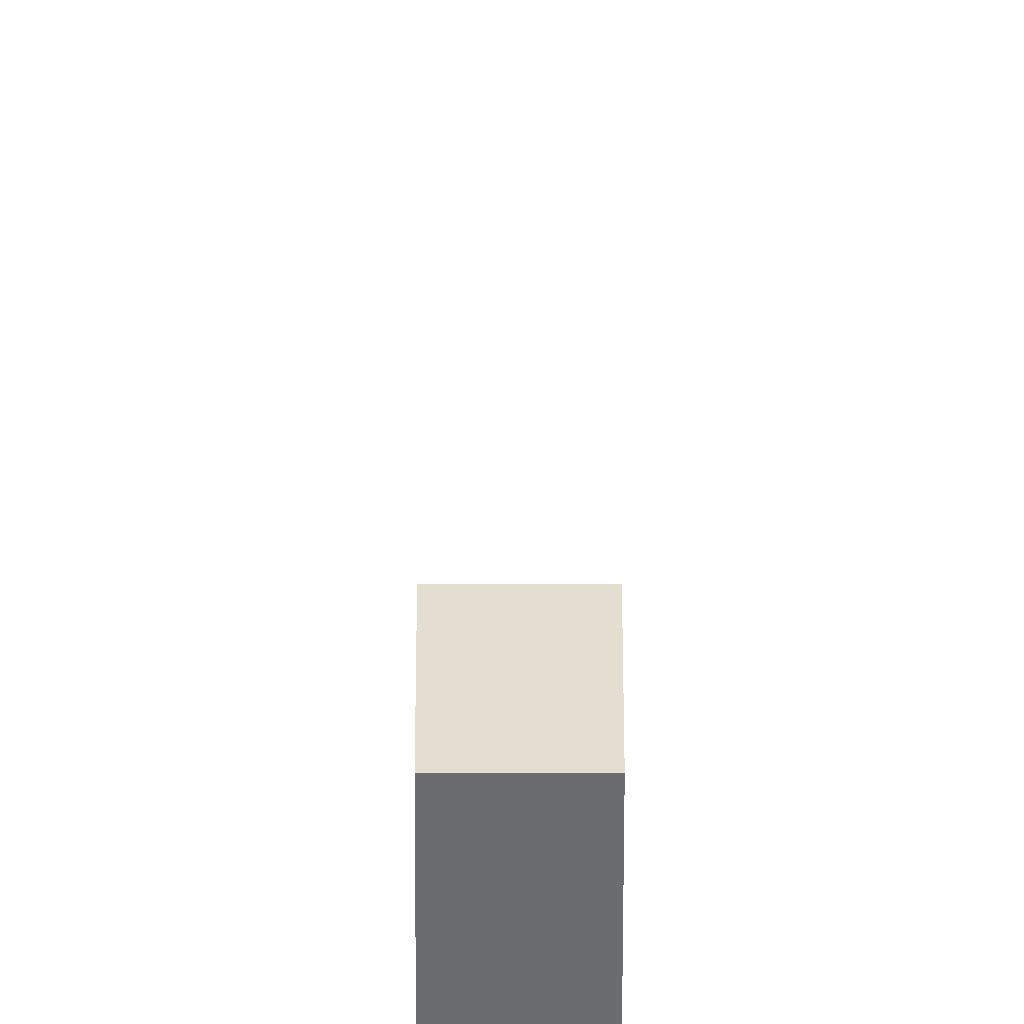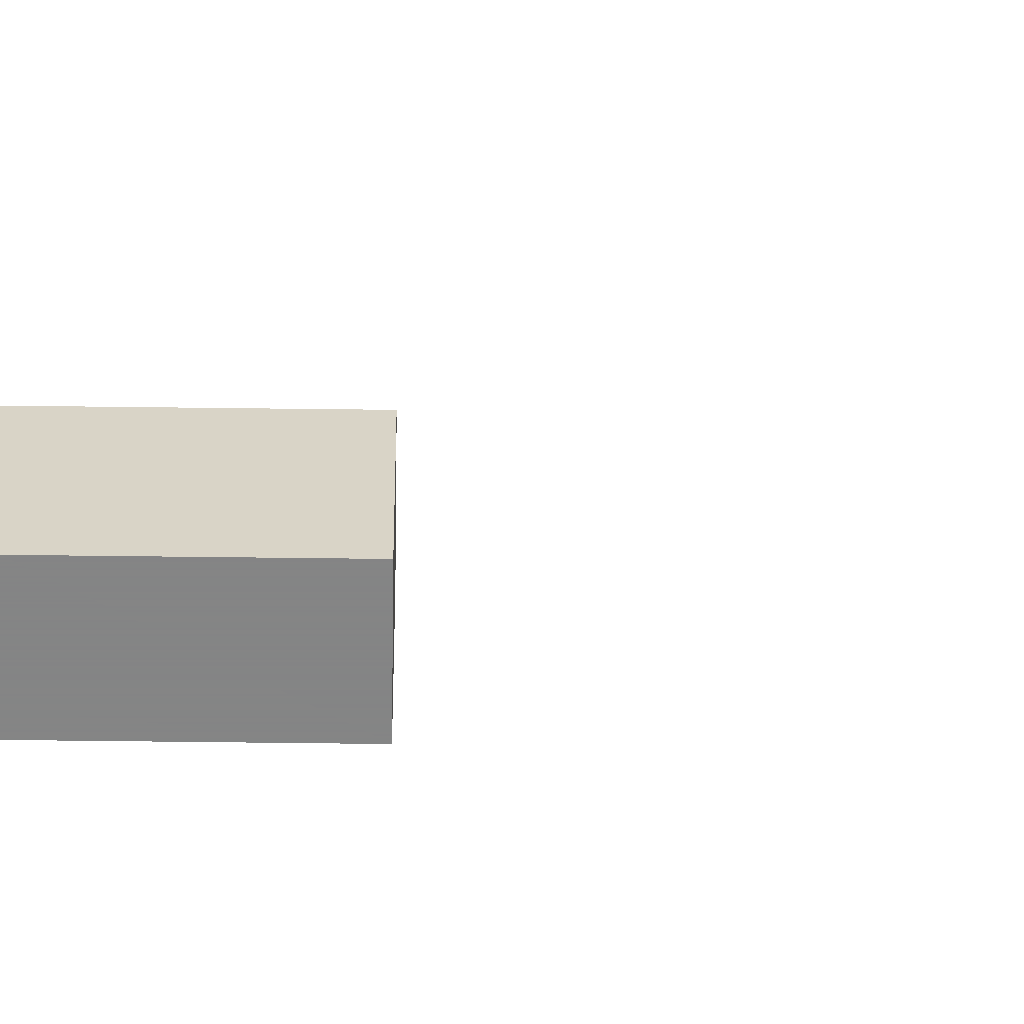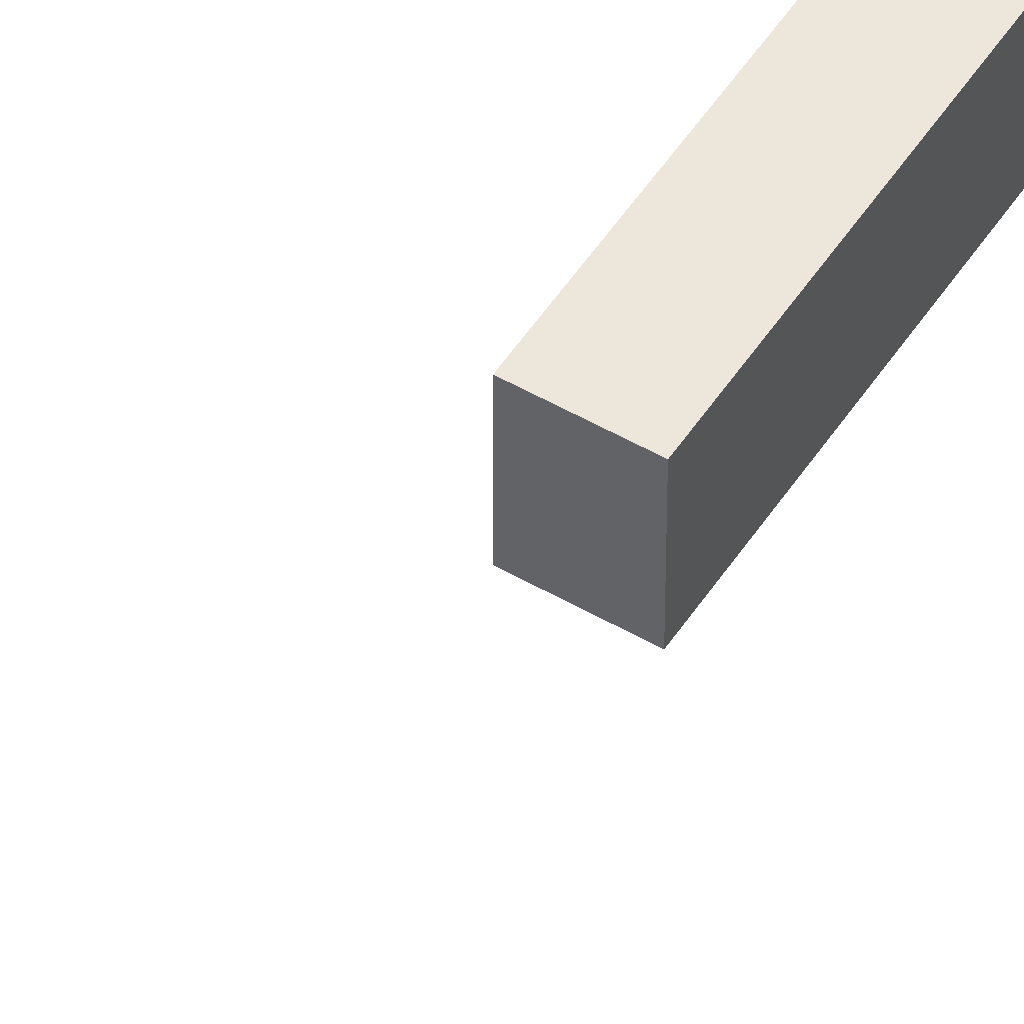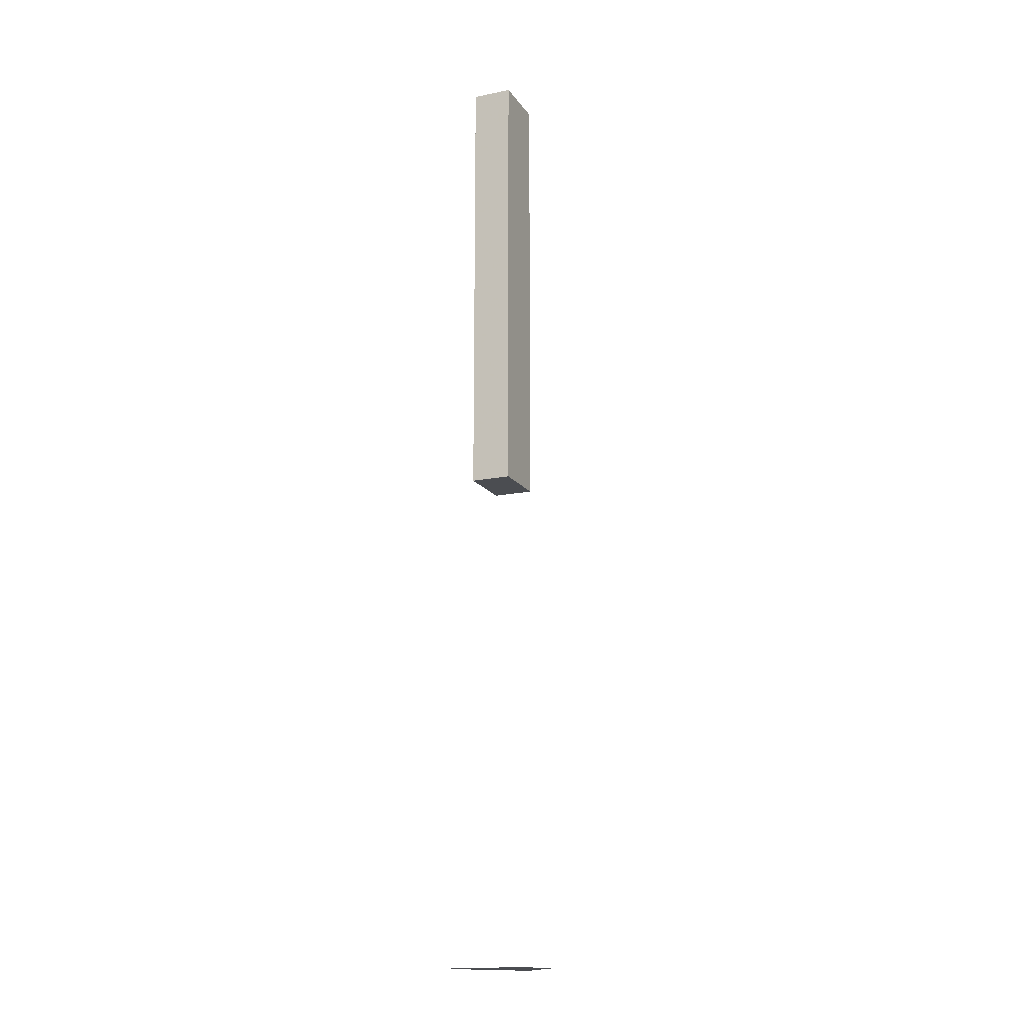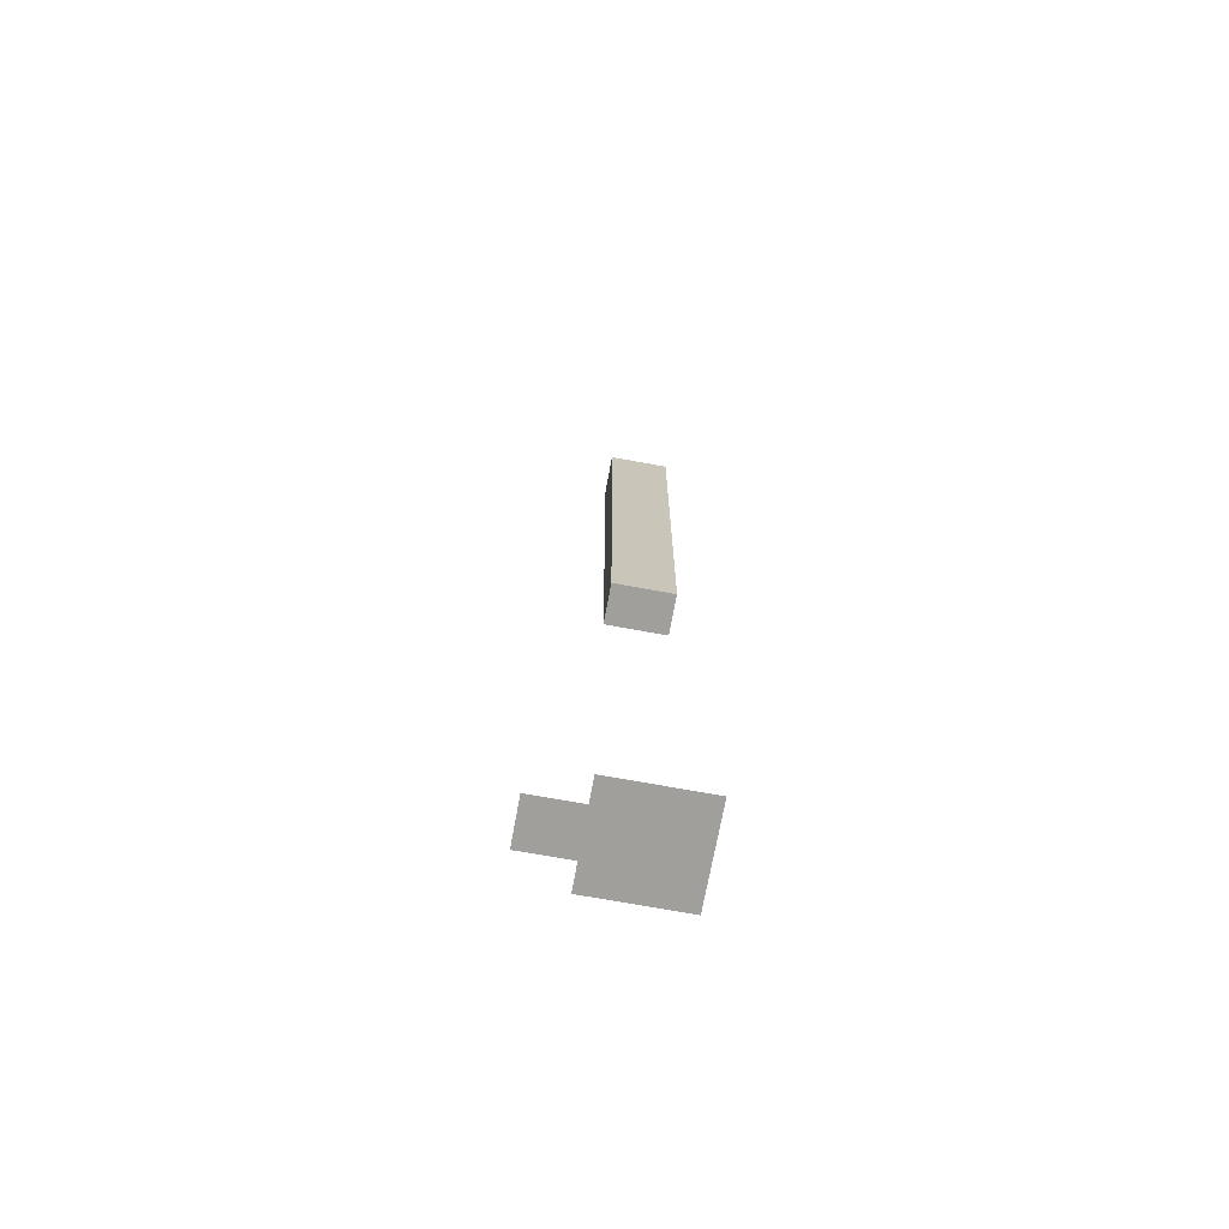
<metadata>
{"format":"obj","ext":"obj","renderer":"f3d","projection":"perspective","resolution":1024,"background":"white","views":[{"elev":-53.6,"azim":179.9,"up":"+Y"},{"elev":-61.6,"azim":89.3,"up":"+Y"},{"elev":51.4,"azim":-147.9,"up":"+Y"},{"elev":-16.0,"azim":23.1,"up":"+Z"},{"elev":-71.2,"azim":-100.4,"up":"+Z"}]}
</metadata>
<code>
g Building_2_Blue
v 0.4444 1 1
v 1 1 1
v 1 0.2 1
v 1 -0.2 1
v 1 -1 1
v -1 -1 1
v -0.5 1 1
v -1 1 1
v -1 0.2 1
v -1 -0.2 1
v -0.5 1.033 1
v 0.4444 1.033 1
v 0.4444 2.033 1
v -0.5 2.033 1
v -0.4778 -0.6667 22
v -0.4778 0.6667 12
v -0.4778 0.6667 22
v -0.4778 -0.6667 12
v -0.4778 0.6667 22
v 0.4111 0.6667 12
v 0.4111 0.6667 22
v -0.4778 0.6667 12
v 0.4111 0.6667 22
v 0.4111 -0.6667 12
v 0.4111 -0.6667 22
v 0.4111 0.6667 12
v 0.4111 -0.6667 22
v -0.4778 -0.6667 12
v -0.4778 -0.6667 22
v 0.4111 -0.6667 12
v -0.4778 -0.6667 12
v 0.4111 0.6667 12
v -0.4778 0.6667 12
v 0.4111 -0.6667 12
v 0.4111 -0.6667 22
v -0.4778 0.6667 22
v 0.4111 0.6667 22
v -0.4778 -0.6667 22
v -0.5 1 1
v -0.4553 1.033 1
v -0.5 1.033 1
v -0.4553 1 1
v 0.4444 1.033 1
v 0.3997 1 1
v 0.4444 1 1
v 0.3997 1.033 1
g Building_2_Blue_0
f 3 2 1
f 1 4 3
f 1 5 4
f 1 6 5
f 1 7 6
f 7 8 6
f 8 9 6
f 9 10 6
f 11 7 1
f 12 11 1
f 12 13 11
f 13 14 11
f 17 16 15
f 16 18 15
f 21 20 19
f 20 22 19
f 25 24 23
f 24 26 23
f 29 28 27
f 28 30 27
f 33 32 31
f 32 34 31
f 37 36 35
f 36 38 35
f 41 40 39
f 40 42 39
f 45 44 43
f 44 46 43

</code>
